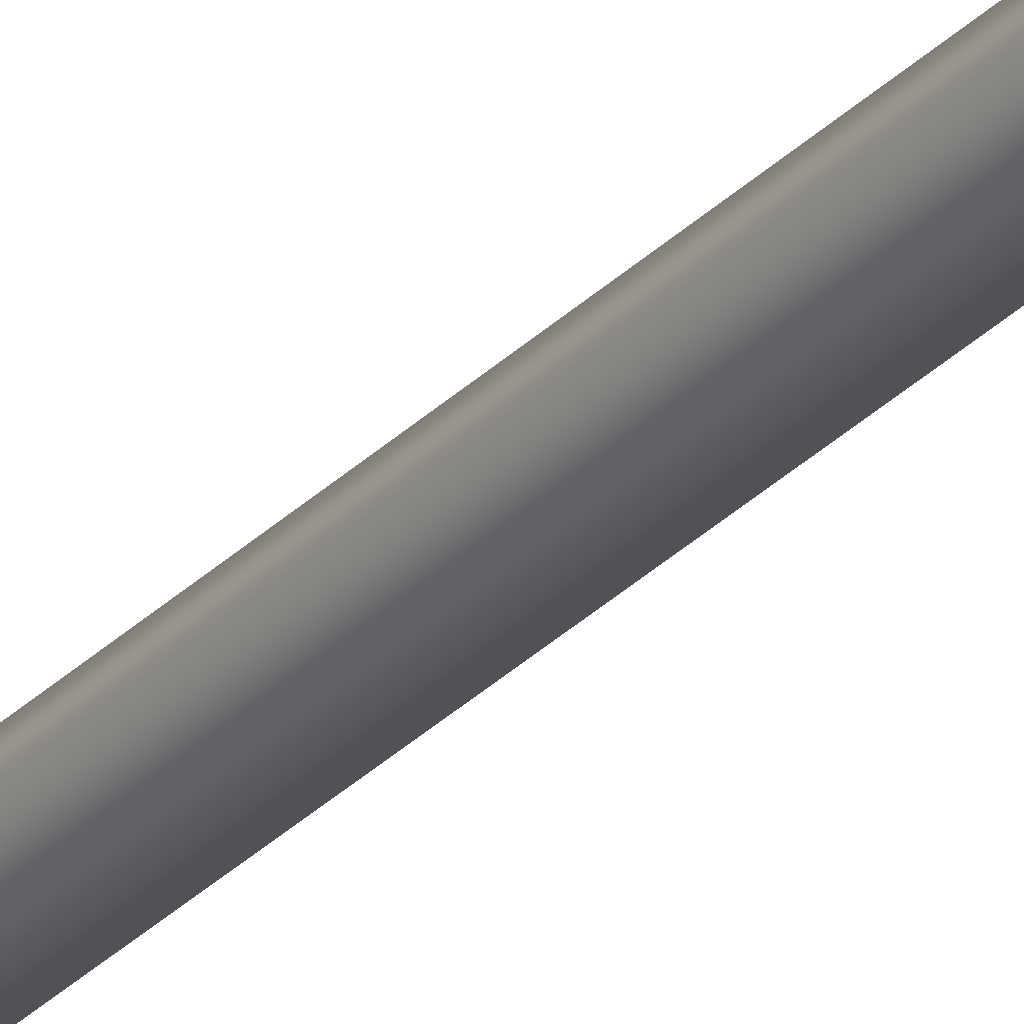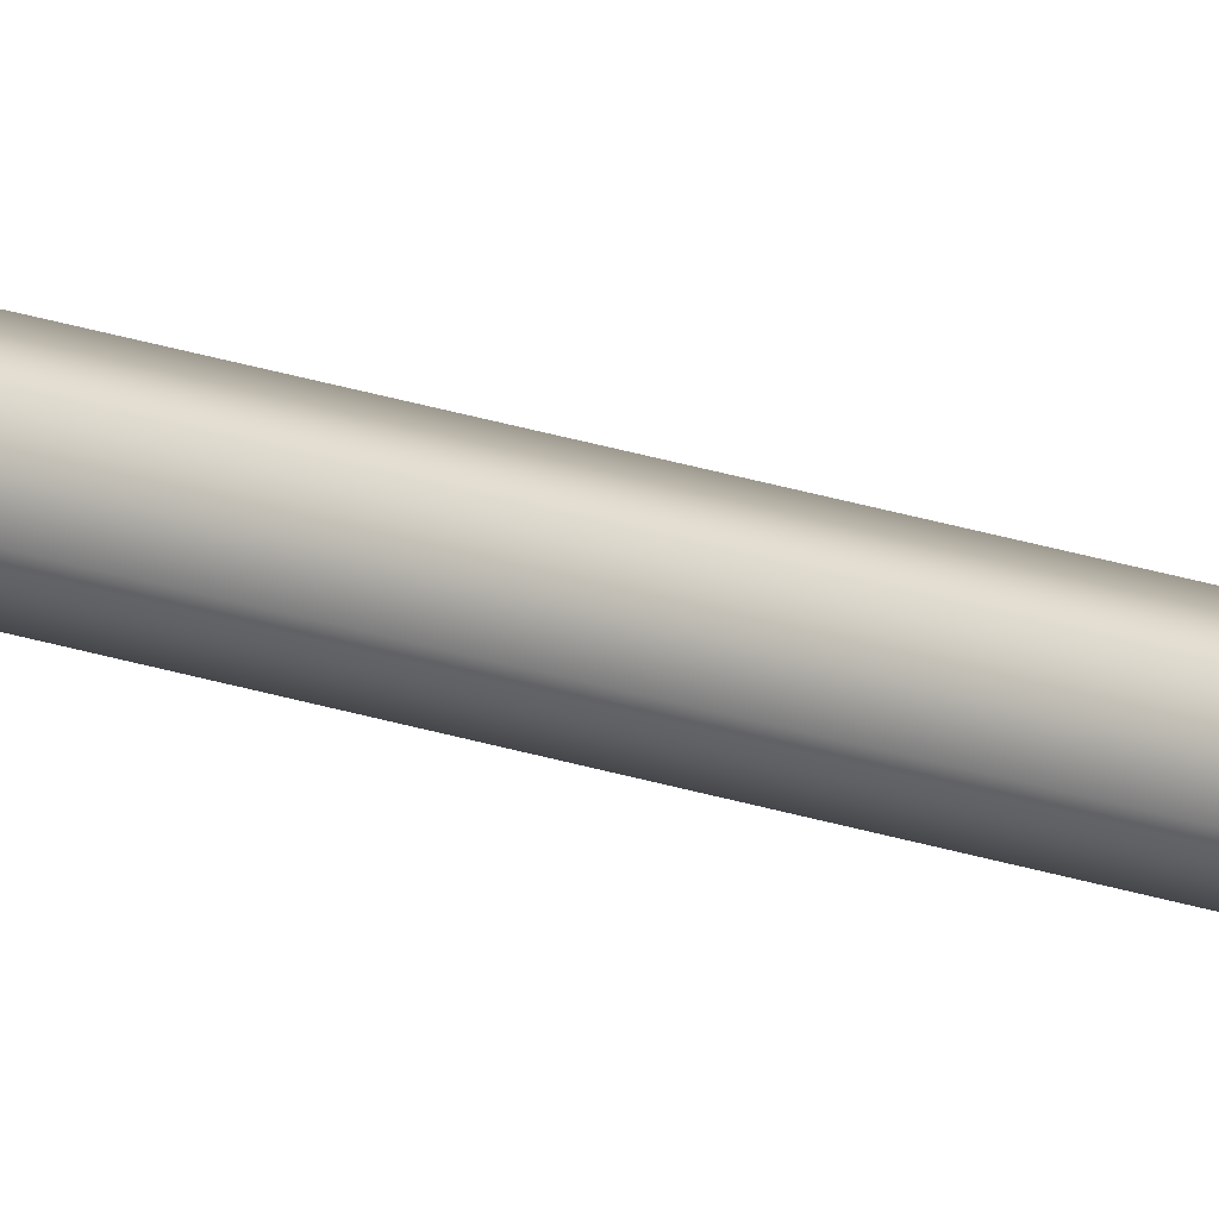
<metadata>
{"format":"obj","ext":"obj","renderer":"f3d","projection":"perspective","resolution":1024,"background":"white","views":[{"elev":-28.0,"azim":146.8,"up":"+Z"},{"elev":25.8,"azim":-62.3,"up":"+Z"}]}
</metadata>
<code>
g pm0497_00_LVineSkin
v 0.05269 0.9694 -0.0329
v 0.04204 1.069 -0.0329
v 0.04204 0.9694 -0.0329
v 0.05269 1.069 -0.0329
v 0.05801 0.9694 -0.02368
v 0.04204 1.169 -0.0329
v 0.05801 1.069 -0.02368
v 0.05269 0.9694 -0.01446
v 0.05269 1.169 -0.0329
v 0.04204 1.269 -0.0329
v 0.05269 1.069 -0.01446
v 0.04204 0.9694 -0.01446
v 0.05801 1.169 -0.02368
v 0.05269 1.269 -0.0329
v 0.04204 1.369 -0.0329
v 0.04204 1.069 -0.01446
v 0.03672 0.9694 -0.02368
v 0.05269 1.169 -0.01446
v 0.05801 1.269 -0.02368
v 0.05269 1.369 -0.0329
v 0.04204 1.469 -0.0329
v 0.03672 1.069 -0.02368
v 0.04204 0.9694 -0.0329
v 0.04204 1.069 -0.0329
v 0.04204 1.169 -0.01446
v 0.03672 1.169 -0.02368
v 0.04204 1.169 -0.0329
v 0.05269 1.269 -0.01446
v 0.05801 1.369 -0.02368
v 0.05269 1.469 -0.0329
v 0.04204 1.569 -0.0329
v 0.03672 1.269 -0.02368
v 0.04204 1.269 -0.0329
v 0.04204 1.269 -0.01446
v 0.05269 1.369 -0.01446
v 0.05801 1.469 -0.02368
v 0.05269 1.569 -0.0329
v 0.04204 1.669 -0.0329
v 0.03672 1.369 -0.02368
v 0.04204 1.369 -0.0329
v 0.04204 1.369 -0.01446
v 0.05269 1.469 -0.01446
v 0.05801 1.569 -0.02368
v 0.05269 1.669 -0.0329
v 0.04204 1.769 -0.0329
v 0.03672 1.469 -0.02368
v 0.04204 1.469 -0.0329
v 0.04204 1.469 -0.01446
v 0.05269 1.569 -0.01446
v 0.05801 1.669 -0.02368
v 0.05269 1.769 -0.0329
v 0.04204 1.869 -0.0329
v 0.03672 1.569 -0.02368
v 0.04204 1.569 -0.0329
v 0.04204 1.569 -0.01446
v 0.05269 1.669 -0.01446
v 0.05801 1.769 -0.02368
v 0.05269 1.869 -0.0329
v 0.04204 1.969 -0.0329
v 0.03672 1.669 -0.02368
v 0.04204 1.669 -0.0329
v 0.04204 1.669 -0.01446
v 0.05269 1.769 -0.01446
v 0.05801 1.869 -0.02368
v 0.05269 1.969 -0.0329
v 0.04204 2.069 -0.0329
v 0.03672 1.769 -0.02368
v 0.04204 1.769 -0.0329
v 0.04204 1.769 -0.01446
v 0.05269 1.869 -0.01446
v 0.05801 1.969 -0.02368
v 0.05269 2.069 -0.0329
v 0.04204 2.169 -0.0329
v 0.03672 1.869 -0.02368
v 0.04204 1.869 -0.0329
v 0.04204 1.869 -0.01446
v 0.05269 1.969 -0.01446
v 0.05801 2.069 -0.02368
v 0.05269 2.169 -0.0329
v 0.04204 2.269 -0.0329
v 0.03672 1.969 -0.02368
v 0.04204 1.969 -0.0329
v 0.04204 1.969 -0.01446
v 0.05269 2.069 -0.01446
v 0.05801 2.169 -0.02368
v 0.05269 2.269 -0.0329
v 0.04204 2.369 -0.0329
v 0.03672 2.069 -0.02368
v 0.04204 2.069 -0.0329
v 0.04204 2.069 -0.01446
v 0.05269 2.169 -0.01446
v 0.05801 2.269 -0.02368
v 0.05269 2.369 -0.0329
v 0.04204 2.469 -0.0329
v 0.03672 2.169 -0.02368
v 0.04204 2.169 -0.0329
v 0.04204 2.169 -0.01446
v 0.05269 2.269 -0.01446
v 0.05801 2.369 -0.02368
v 0.05269 2.469 -0.0329
v 0.04204 2.569 -0.0329
v 0.03672 2.269 -0.02368
v 0.04204 2.269 -0.0329
v 0.04204 2.269 -0.01446
v 0.05269 2.369 -0.01446
v 0.05801 2.469 -0.02368
v 0.05269 2.569 -0.0329
v 0.04204 2.669 -0.0329
v 0.03672 2.369 -0.02368
v 0.04204 2.369 -0.0329
v 0.04204 2.369 -0.01446
v 0.05269 2.469 -0.01446
v 0.05801 2.569 -0.02368
v 0.05269 2.669 -0.0329
v 0.04204 2.769 -0.0329
v 0.03672 2.469 -0.02368
v 0.04204 2.469 -0.0329
v 0.04204 2.469 -0.01446
v 0.05269 2.569 -0.01446
v 0.05801 2.669 -0.02368
v 0.05269 2.769 -0.0329
v 0.0409 2.839 -0.03488
v 0.03672 2.569 -0.02368
v 0.04204 2.569 -0.0329
v 0.04204 2.569 -0.01446
v 0.05269 2.669 -0.01446
v 0.05801 2.769 -0.02368
v 0.05383 2.839 -0.03488
v 0.04035 2.85 -0.03583
v 0.03672 2.669 -0.02368
v 0.04204 2.669 -0.0329
v 0.04204 2.669 -0.01446
v 0.05269 2.769 -0.01446
v 0.0603 2.839 -0.02368
v 0.05438 2.85 -0.03583
v 0.03943 2.862 -0.03743
v 0.03672 2.769 -0.02368
v 0.04204 2.769 -0.0329
v 0.04204 2.769 -0.01446
v 0.05383 2.839 -0.01248
v 0.0614 2.85 -0.02368
v 0.0553 2.862 -0.03743
v 0.03827 2.874 -0.03944
v 0.03443 2.839 -0.02368
v 0.0409 2.839 -0.03488
v 0.0409 2.839 -0.01248
v 0.05438 2.85 -0.01153
v 0.06324 2.862 -0.02368
v 0.05646 2.874 -0.03944
v 0.03663 2.888 -0.04227
v 0.03333 2.85 -0.02368
v 0.04035 2.85 -0.03583
v 0.04035 2.85 -0.01153
v 0.0553 2.862 -0.00993
v 0.06556 2.874 -0.02368
v 0.0581 2.888 -0.04227
v 0.03491 2.906 -0.04525
v 0.03149 2.862 -0.02368
v 0.03943 2.862 -0.03743
v 0.03943 2.862 -0.00993
v 0.05646 2.874 -0.007923
v 0.06883 2.888 -0.02368
v 0.05982 2.906 -0.04525
v 0.03343 2.924 -0.04782
v 0.02917 2.874 -0.02368
v 0.03827 2.874 -0.03944
v 0.03827 2.874 -0.007923
v 0.0581 2.888 -0.005089
v 0.07228 2.906 -0.02368
v 0.0613 2.924 -0.04782
v 0.03311 2.942 -0.04837
v 0.0259 2.888 -0.02368
v 0.03663 2.888 -0.04227
v 0.03663 2.888 -0.005089
v 0.05982 2.906 -0.002106
v 0.07523 2.924 -0.02368
v 0.06162 2.942 -0.04837
v 0.03476 2.959 -0.04552
v 0.02245 2.906 -0.02368
v 0.03491 2.906 -0.04525
v 0.03491 2.906 -0.002106
v 0.0613 2.924 0.000455
v 0.07588 2.942 -0.02368
v 0.05997 2.959 -0.04552
v 0.0376 2.971 -0.0406
v 0.0195 2.924 -0.02368
v 0.03343 2.924 -0.04782
v 0.03343 2.924 0.000455
v 0.06162 2.942 0.001013
v 0.07258 2.959 -0.02368
v 0.05714 2.971 -0.0406
v 0.04017 2.978 -0.03614
v 0.01885 2.942 -0.02368
v 0.03311 2.942 -0.04837
v 0.03311 2.942 0.001013
v 0.05997 2.959 -0.001846
v 0.06691 2.971 -0.02368
v 0.05456 2.978 -0.03614
v 0.04256 2.982 -0.03201
v 0.05217 2.982 -0.03201
v 0.06175 2.978 -0.02368
v 0.05698 2.982 -0.02368
v 0.02215 2.959 -0.02368
v 0.03476 2.959 -0.04552
v 0.03476 2.959 -0.001846
v 0.05714 2.971 -0.006758
v 0.05456 2.978 -0.01122
v 0.05217 2.982 -0.01535
v 0.0376 2.971 -0.006758
v 0.02783 2.971 -0.02368
v 0.0376 2.971 -0.0406
v 0.04017 2.978 -0.01122
v 0.04256 2.982 -0.01535
v 0.03298 2.978 -0.02368
v 0.04017 2.978 -0.03614
v 0.03775 2.982 -0.02368
v 0.04256 2.982 -0.03201
v 0.05217 2.982 -0.01535
v 0.04737 2.982 -0.02368
v 0.05698 2.982 -0.02368
v 0.04256 2.982 -0.01535
v 0.05217 2.982 -0.03201
v 0.03775 2.982 -0.02368
v 0.04256 2.982 -0.03201
v 0.04737 0.9653 -0.02368
v 0.05269 0.9694 -0.01446
v 0.05801 0.9694 -0.02368
v 0.04204 0.9694 -0.01446
v 0.05269 0.9694 -0.0329
v 0.03672 0.9694 -0.02368
v 0.04204 0.9694 -0.0329
g pm0497_00_LVineSkin_0
f 3 2 1
f 2 4 1
f 1 4 5
f 2 6 4
f 4 7 5
f 5 7 8
f 6 9 4
f 4 9 7
f 6 10 9
f 7 11 8
f 8 11 12
f 9 13 7
f 7 13 11
f 10 14 9
f 9 14 13
f 10 15 14
f 11 16 12
f 12 16 17
f 13 18 11
f 11 18 16
f 14 19 13
f 13 19 18
f 15 20 14
f 14 20 19
f 15 21 20
f 16 22 17
f 17 22 23
f 22 24 23
f 18 25 16
f 16 25 22
f 22 26 24
f 25 26 22
f 26 27 24
f 19 28 18
f 18 28 25
f 20 29 19
f 19 29 28
f 21 30 20
f 20 30 29
f 21 31 30
f 26 32 27
f 32 33 27
f 25 34 26
f 28 34 25
f 34 32 26
f 29 35 28
f 28 35 34
f 30 36 29
f 29 36 35
f 31 37 30
f 30 37 36
f 31 38 37
f 32 39 33
f 39 40 33
f 34 41 32
f 35 41 34
f 41 39 32
f 36 42 35
f 35 42 41
f 37 43 36
f 36 43 42
f 38 44 37
f 37 44 43
f 38 45 44
f 39 46 40
f 46 47 40
f 41 48 39
f 42 48 41
f 48 46 39
f 43 49 42
f 42 49 48
f 44 50 43
f 43 50 49
f 45 51 44
f 44 51 50
f 45 52 51
f 46 53 47
f 53 54 47
f 48 55 46
f 49 55 48
f 55 53 46
f 50 56 49
f 49 56 55
f 51 57 50
f 50 57 56
f 52 58 51
f 51 58 57
f 52 59 58
f 53 60 54
f 60 61 54
f 55 62 53
f 56 62 55
f 62 60 53
f 57 63 56
f 56 63 62
f 58 64 57
f 57 64 63
f 59 65 58
f 58 65 64
f 59 66 65
f 60 67 61
f 67 68 61
f 62 69 60
f 63 69 62
f 69 67 60
f 64 70 63
f 63 70 69
f 65 71 64
f 64 71 70
f 66 72 65
f 65 72 71
f 66 73 72
f 67 74 68
f 74 75 68
f 69 76 67
f 70 76 69
f 76 74 67
f 71 77 70
f 70 77 76
f 72 78 71
f 71 78 77
f 73 79 72
f 72 79 78
f 73 80 79
f 74 81 75
f 81 82 75
f 76 83 74
f 77 83 76
f 83 81 74
f 78 84 77
f 77 84 83
f 79 85 78
f 78 85 84
f 80 86 79
f 79 86 85
f 80 87 86
f 81 88 82
f 88 89 82
f 83 90 81
f 84 90 83
f 90 88 81
f 85 91 84
f 84 91 90
f 86 92 85
f 85 92 91
f 87 93 86
f 86 93 92
f 87 94 93
f 88 95 89
f 95 96 89
f 90 97 88
f 91 97 90
f 97 95 88
f 92 98 91
f 91 98 97
f 93 99 92
f 92 99 98
f 94 100 93
f 93 100 99
f 94 101 100
f 95 102 96
f 102 103 96
f 97 104 95
f 98 104 97
f 104 102 95
f 99 105 98
f 98 105 104
f 100 106 99
f 99 106 105
f 101 107 100
f 100 107 106
f 101 108 107
f 102 109 103
f 109 110 103
f 104 111 102
f 105 111 104
f 111 109 102
f 106 112 105
f 105 112 111
f 107 113 106
f 106 113 112
f 108 114 107
f 107 114 113
f 108 115 114
f 109 116 110
f 116 117 110
f 111 118 109
f 112 118 111
f 118 116 109
f 113 119 112
f 112 119 118
f 114 120 113
f 113 120 119
f 115 121 114
f 114 121 120
f 115 122 121
f 116 123 117
f 123 124 117
f 118 125 116
f 119 125 118
f 125 123 116
f 120 126 119
f 119 126 125
f 121 127 120
f 120 127 126
f 122 128 121
f 121 128 127
f 122 129 128
f 123 130 124
f 130 131 124
f 125 132 123
f 126 132 125
f 132 130 123
f 127 133 126
f 126 133 132
f 128 134 127
f 127 134 133
f 129 135 128
f 128 135 134
f 129 136 135
f 130 137 131
f 137 138 131
f 132 139 130
f 133 139 132
f 139 137 130
f 134 140 133
f 133 140 139
f 135 141 134
f 134 141 140
f 136 142 135
f 135 142 141
f 136 143 142
f 137 144 138
f 144 145 138
f 139 146 137
f 140 146 139
f 146 144 137
f 141 147 140
f 140 147 146
f 142 148 141
f 141 148 147
f 143 149 142
f 142 149 148
f 143 150 149
f 144 151 145
f 151 152 145
f 146 153 144
f 147 153 146
f 153 151 144
f 148 154 147
f 147 154 153
f 149 155 148
f 148 155 154
f 150 156 149
f 149 156 155
f 150 157 156
f 151 158 152
f 158 159 152
f 153 160 151
f 154 160 153
f 160 158 151
f 155 161 154
f 154 161 160
f 156 162 155
f 155 162 161
f 157 163 156
f 156 163 162
f 157 164 163
f 158 165 159
f 165 166 159
f 160 167 158
f 161 167 160
f 167 165 158
f 162 168 161
f 161 168 167
f 163 169 162
f 162 169 168
f 164 170 163
f 163 170 169
f 164 171 170
f 165 172 166
f 172 173 166
f 167 174 165
f 168 174 167
f 174 172 165
f 169 175 168
f 168 175 174
f 170 176 169
f 169 176 175
f 171 177 170
f 170 177 176
f 171 178 177
f 172 179 173
f 179 180 173
f 174 181 172
f 175 181 174
f 181 179 172
f 176 182 175
f 175 182 181
f 177 183 176
f 176 183 182
f 178 184 177
f 177 184 183
f 178 185 184
f 179 186 180
f 186 187 180
f 181 188 179
f 182 188 181
f 188 186 179
f 183 189 182
f 182 189 188
f 184 190 183
f 183 190 189
f 185 191 184
f 184 191 190
f 185 192 191
f 186 193 187
f 193 194 187
f 188 195 186
f 189 195 188
f 195 193 186
f 190 196 189
f 189 196 195
f 191 197 190
f 190 197 196
f 192 198 191
f 191 198 197
f 192 199 198
f 199 200 198
f 198 200 201
f 198 201 197
f 200 202 201
f 193 203 194
f 203 204 194
f 195 205 193
f 196 205 195
f 205 203 193
f 197 206 196
f 197 201 206
f 196 206 205
f 201 202 207
f 201 207 206
f 202 208 207
f 206 209 205
f 205 209 203
f 206 207 209
f 203 210 204
f 209 210 203
f 210 211 204
f 207 208 212
f 207 212 209
f 209 212 210
f 208 213 212
f 210 214 211
f 212 214 210
f 212 213 214
f 214 215 211
f 213 216 214
f 214 216 215
f 216 217 215
f 220 219 218
f 218 219 221
f 222 219 220
f 221 219 223
f 224 219 222
f 223 219 224
f 227 226 225
f 226 228 225
f 229 227 225
f 228 230 225
f 231 229 225
f 230 231 225

</code>
